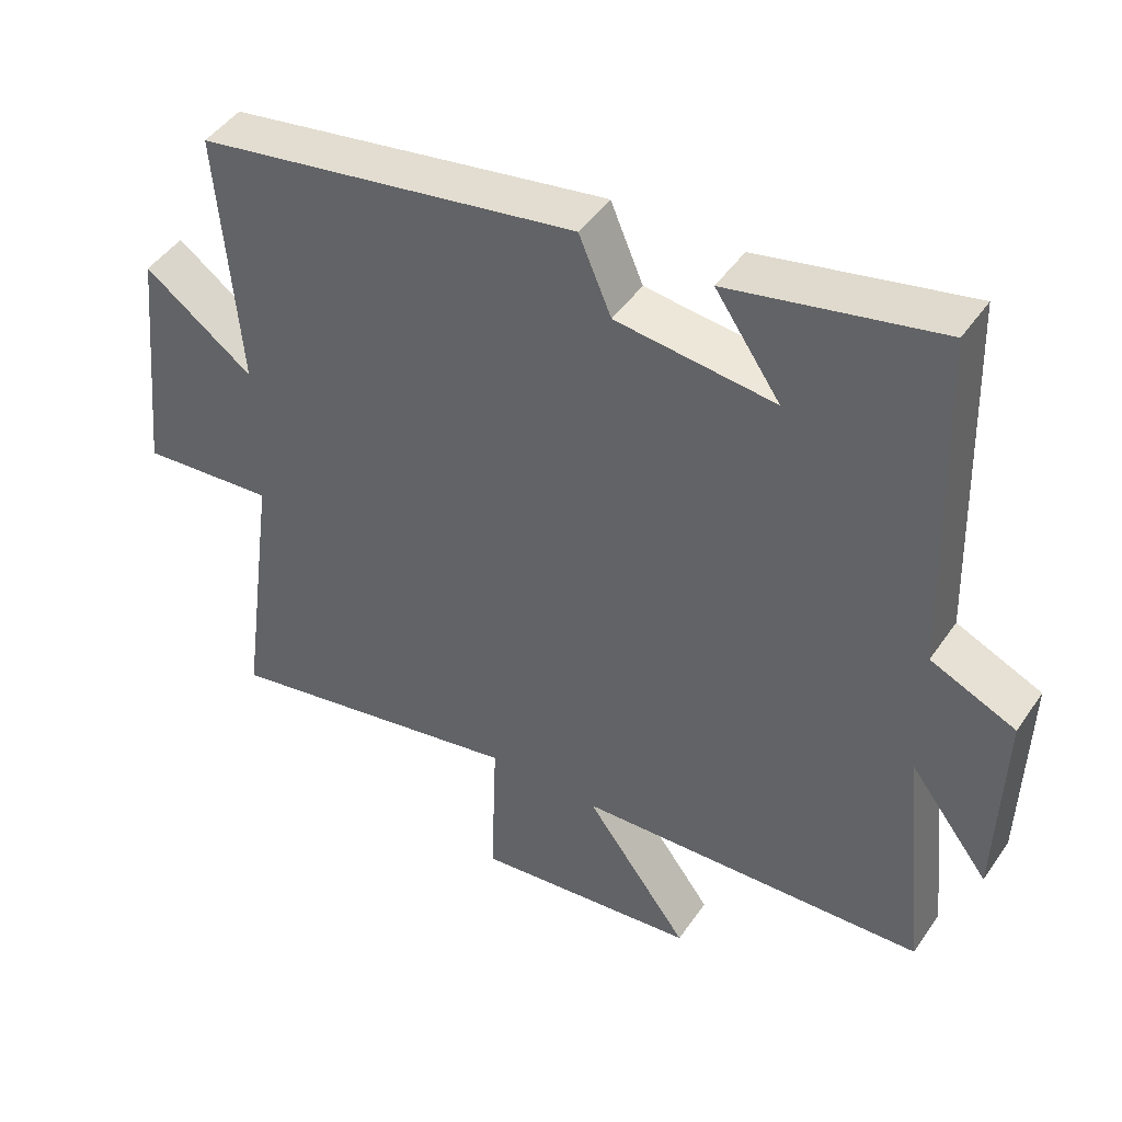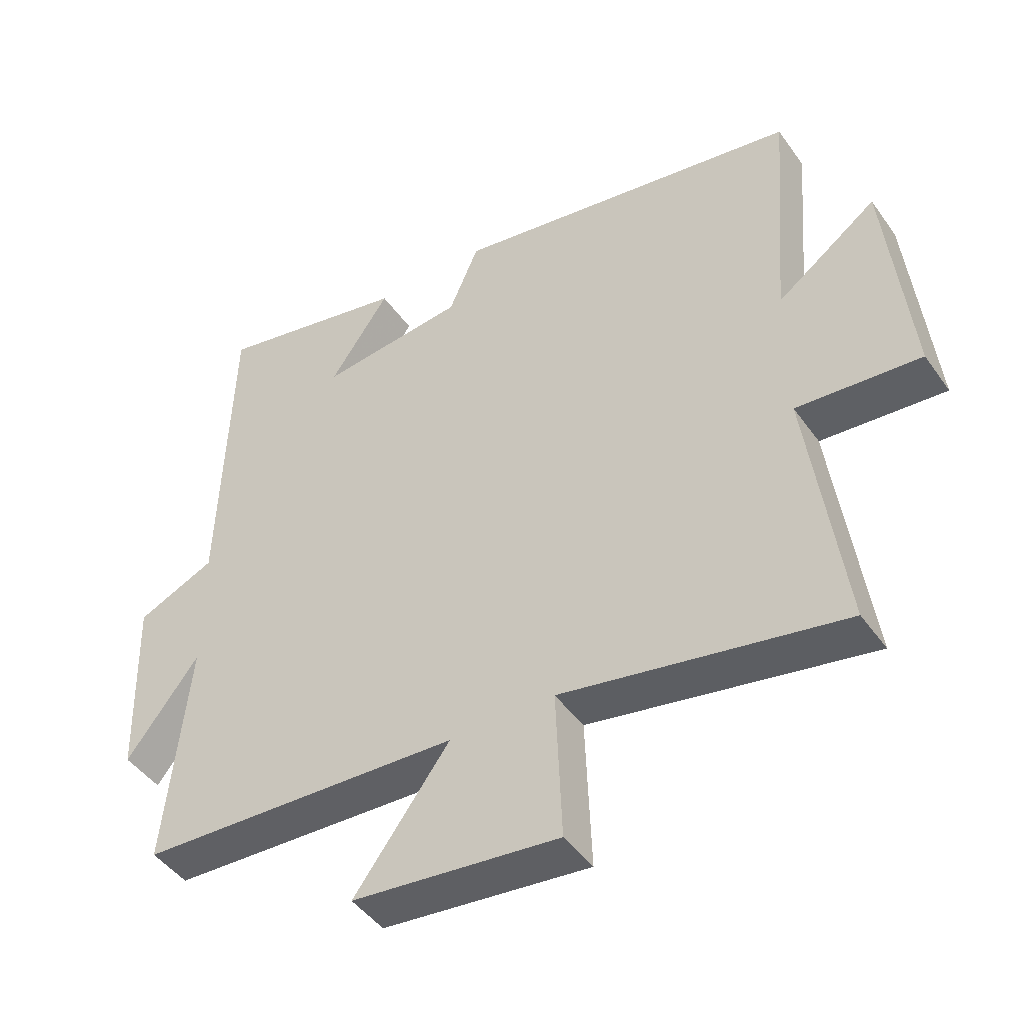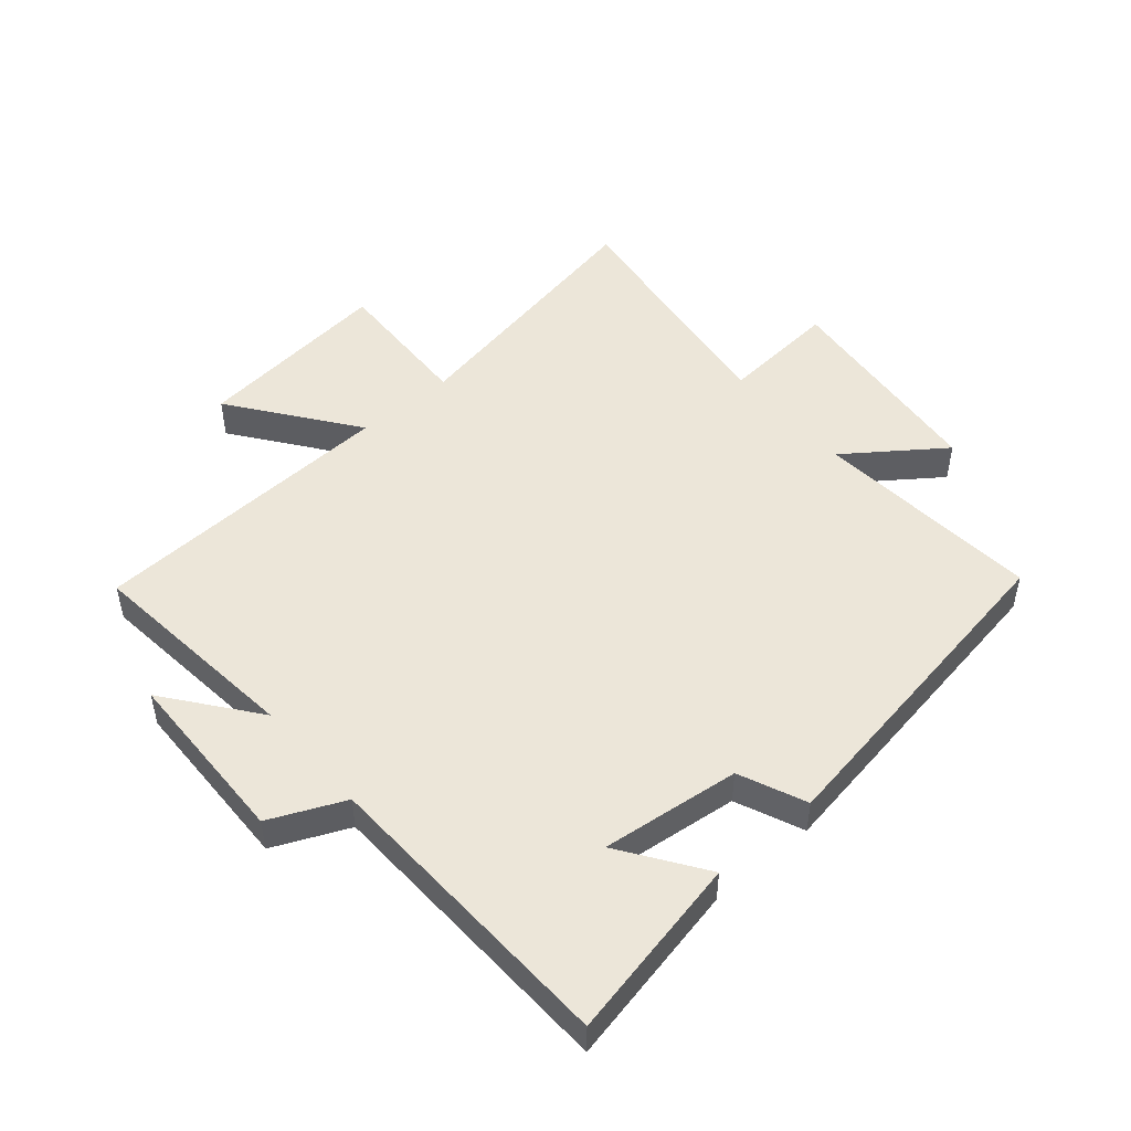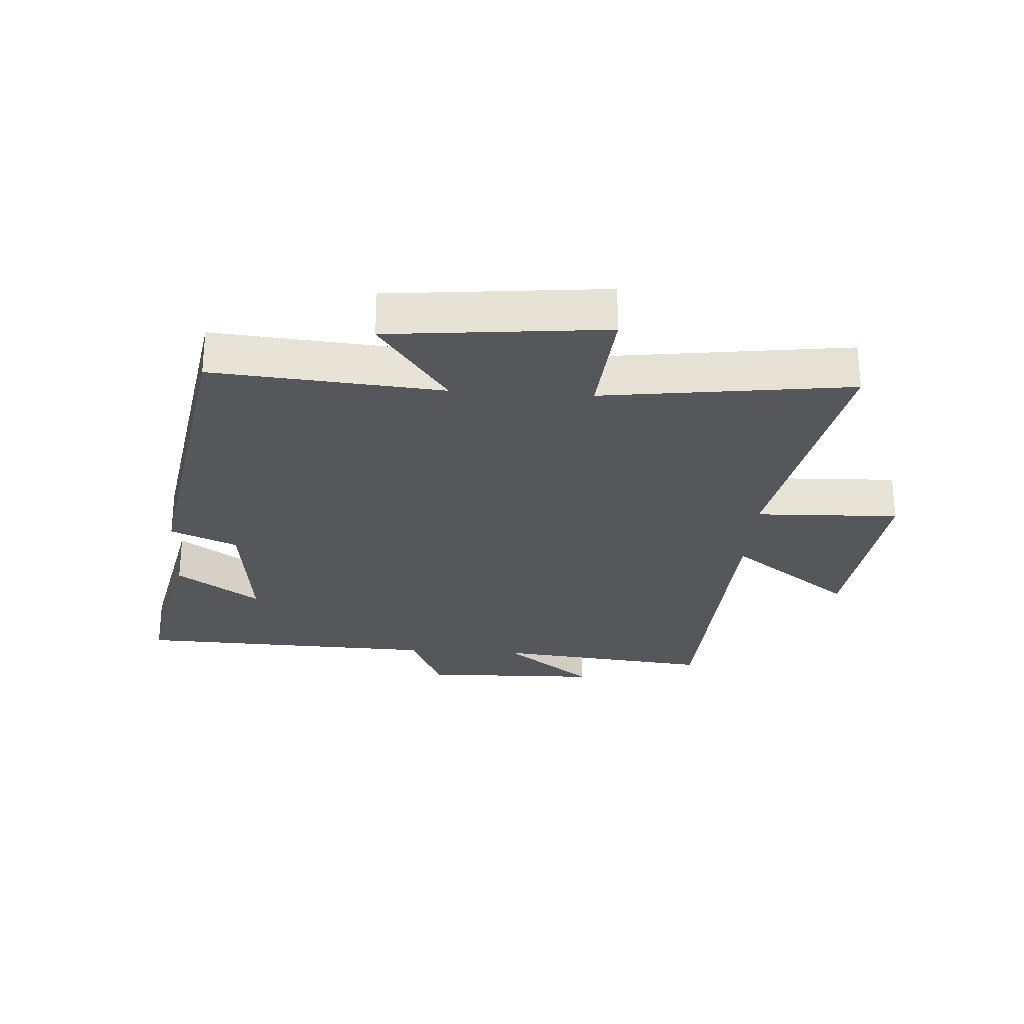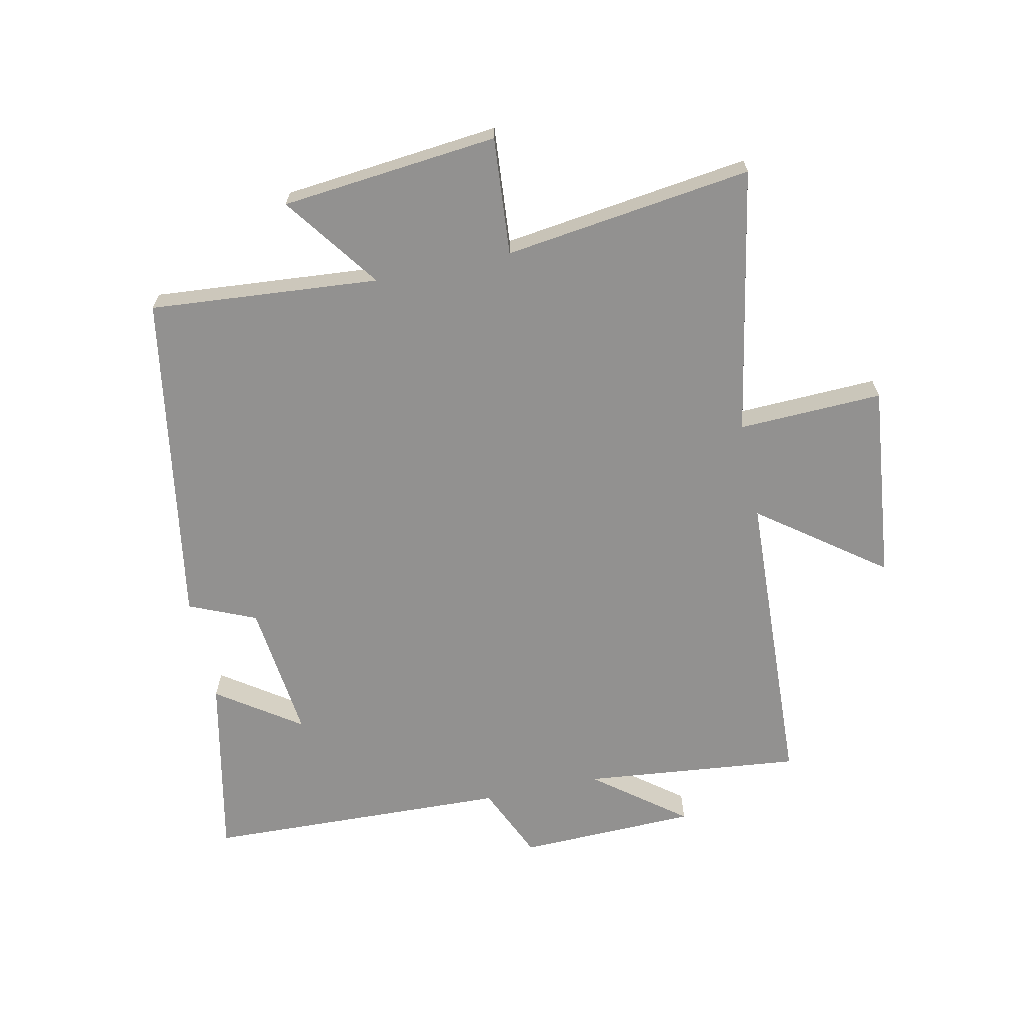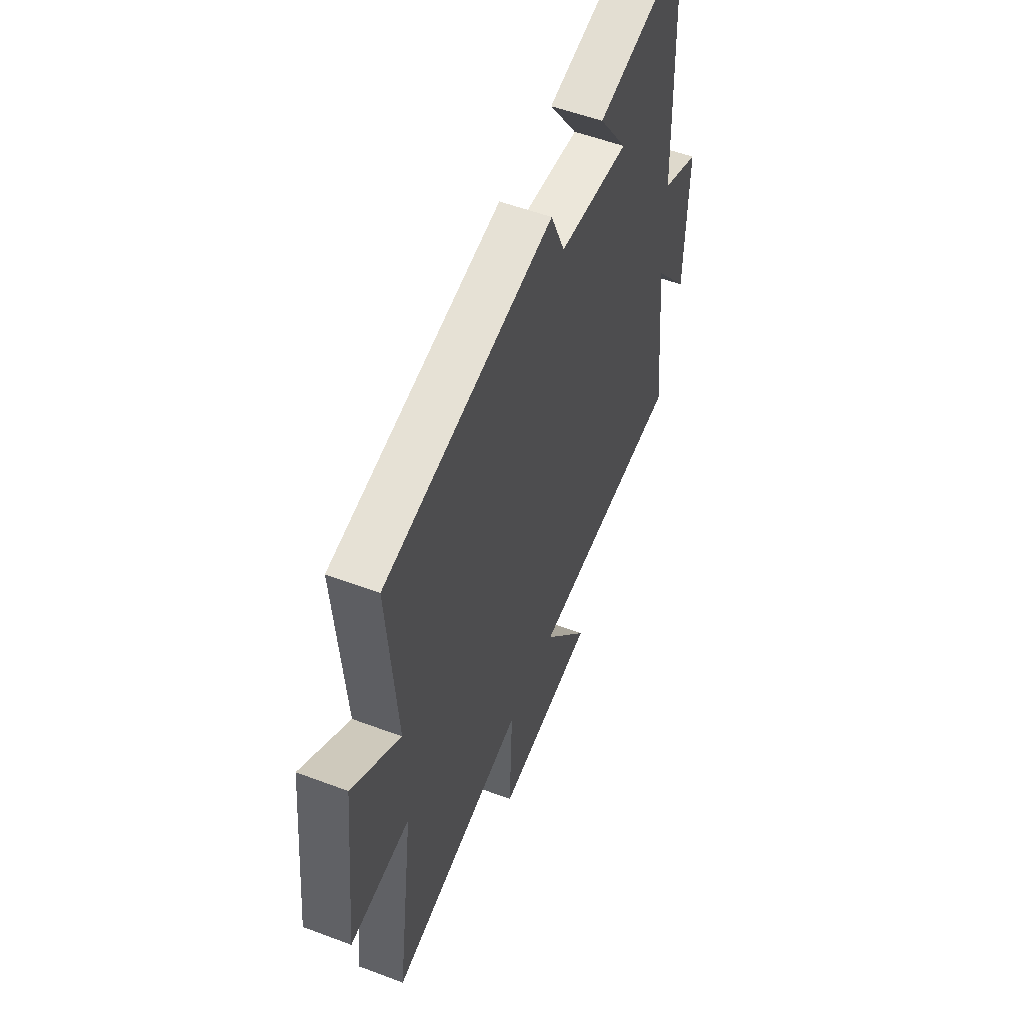
<metadata>
{"format":"obj","ext":"obj","renderer":"f3d","projection":"perspective","resolution":1024,"background":"white","views":[{"elev":45.5,"azim":-147.7,"up":"+Z"},{"elev":-45.5,"azim":33.1,"up":"+Z"},{"elev":49.5,"azim":-40.7,"up":"+Y"},{"elev":-27.1,"azim":86.1,"up":"+Y"},{"elev":-66.1,"azim":101.9,"up":"+Y"},{"elev":54.3,"azim":111.8,"up":"+Z"}]}
</metadata>
<code>
v 0.554 0.07 -0.58
v 0.123 0.07 -0.5
v 0.132 0.07 -0.733
v -0.186 0.07 -0.699
v -0.039 0.07 -0.5
v -0.536 0.07 -0.478
v -0.5 0.07 -0.126
v -0.612 0.07 -0.272
v -0.62 0.07 0.016
v -0.5 0.07 0.07
v -0.484 0.07 0.561
v -0.188 0.07 0.5
v -0.28 0.07 0.366
v -0.056 0.07 0.392
v -0.01 0.07 0.5
v 0.53 0.07 0.412
v 0.5 0.07 0.042
v 0.654 0.07 0.155
v 0.69 0.07 -0.195
v 0.5 0.07 -0.18
v 0.554 0 -0.58
v 0.123 0 -0.5
v 0.132 0 -0.733
v -0.186 0 -0.699
v -0.039 0 -0.5
v -0.536 0 -0.478
v -0.5 0 -0.126
v -0.612 0 -0.272
v -0.62 0 0.016
v -0.5 0 0.07
v -0.484 0 0.561
v -0.188 0 0.5
v -0.28 0 0.366
v -0.056 0 0.392
v -0.01 0 0.5
v 0.53 0 0.412
v 0.5 0 0.042
v 0.654 0 0.155
v 0.69 0 -0.195
v 0.5 0 -0.18
f 17 18 19 20
f 14 15 16 17
f 13 14 17 20
f 10 11 12 13
f 20 1 2
f 13 20 2
f 10 13 2
f 7 8 9 10
f 5 6 7
f 5 7 10 2
f 2 3 4 5
f 40 39 38 37
f 37 36 35 34
f 40 37 34 33
f 33 32 31 30
f 22 21 40
f 22 40 33
f 22 33 30
f 30 29 28 27
f 27 26 25
f 22 30 27 25
f 25 24 23 22
f 1 21 22 2
f 2 22 23 3
f 3 23 24 4
f 4 24 25 5
f 5 25 26 6
f 6 26 27 7
f 7 27 28 8
f 8 28 29 9
f 9 29 30 10
f 10 30 31 11
f 11 31 32 12
f 12 32 33 13
f 13 33 34 14
f 14 34 35 15
f 15 35 36 16
f 16 36 37 17
f 17 37 38 18
f 18 38 39 19
f 19 39 40 20
f 20 40 21 1

</code>
